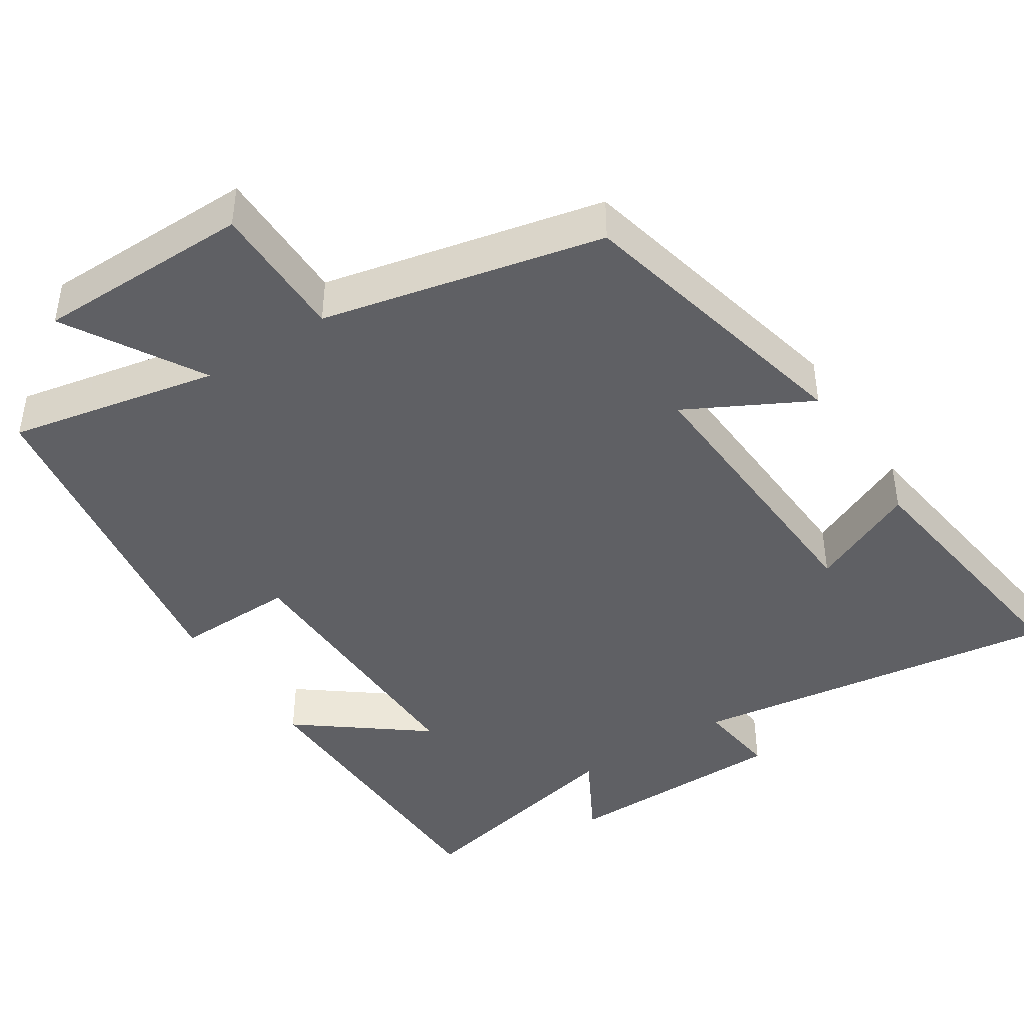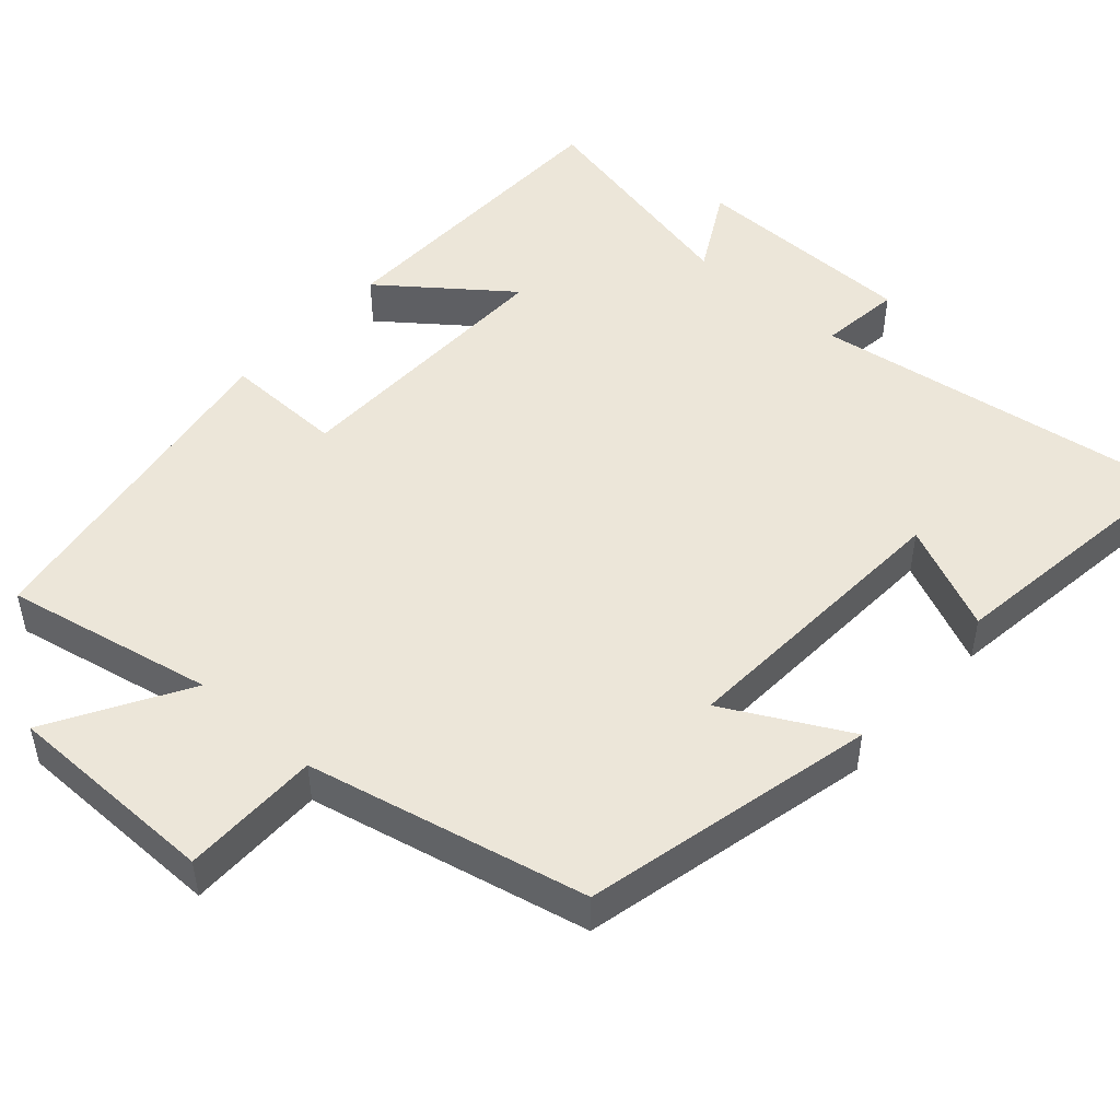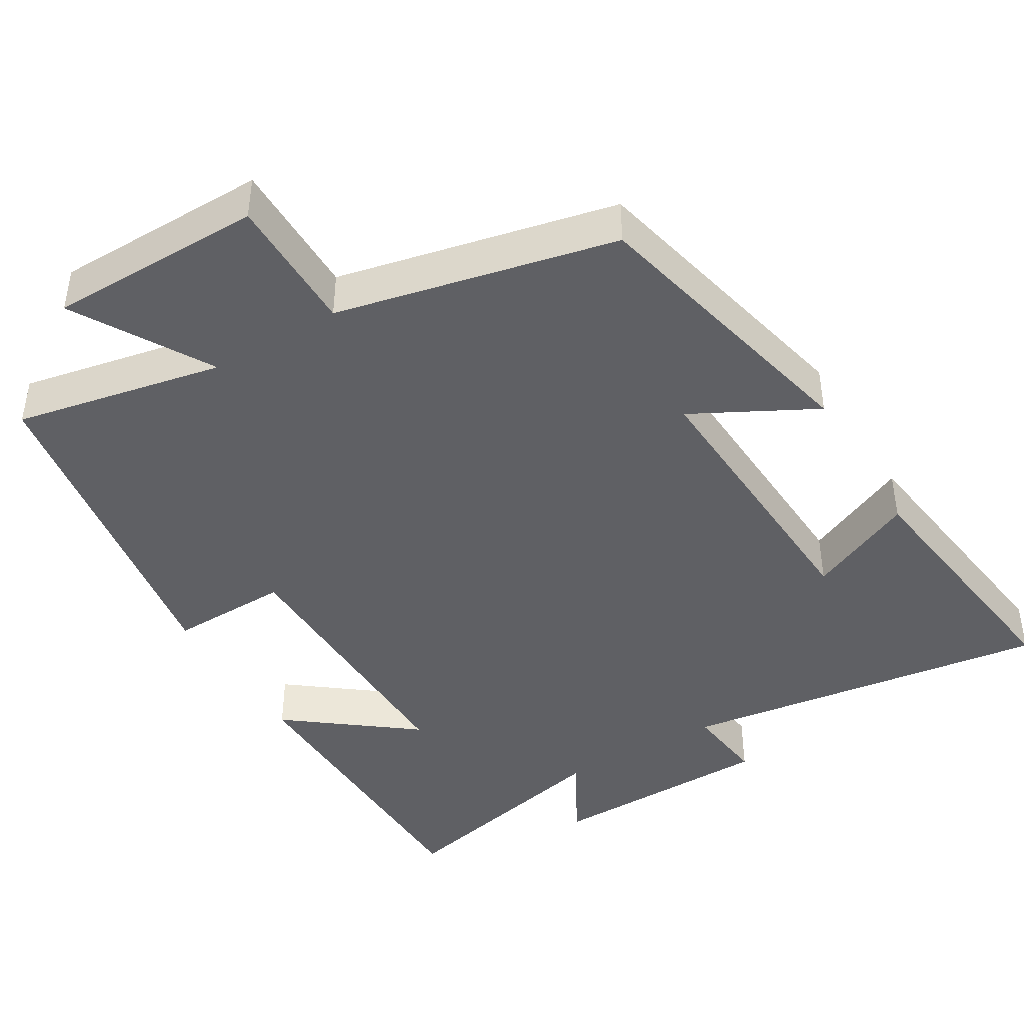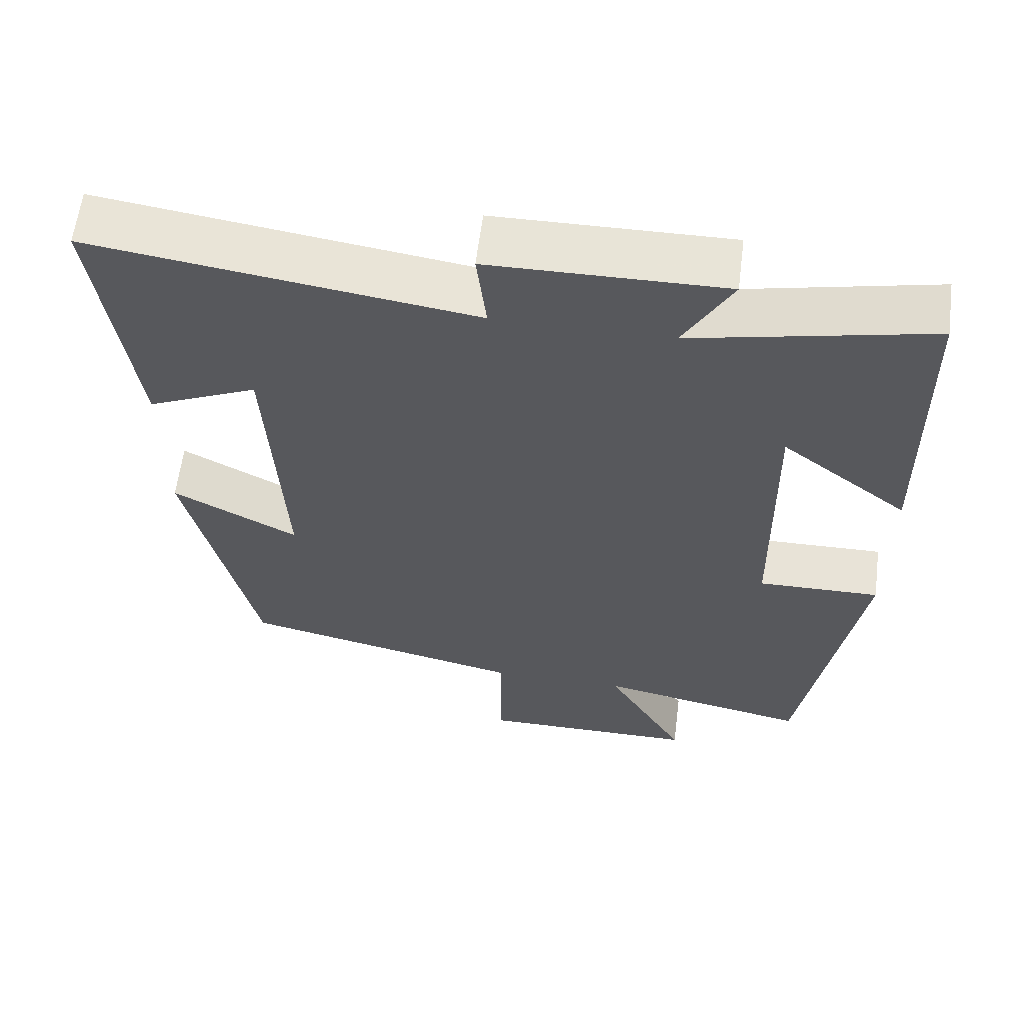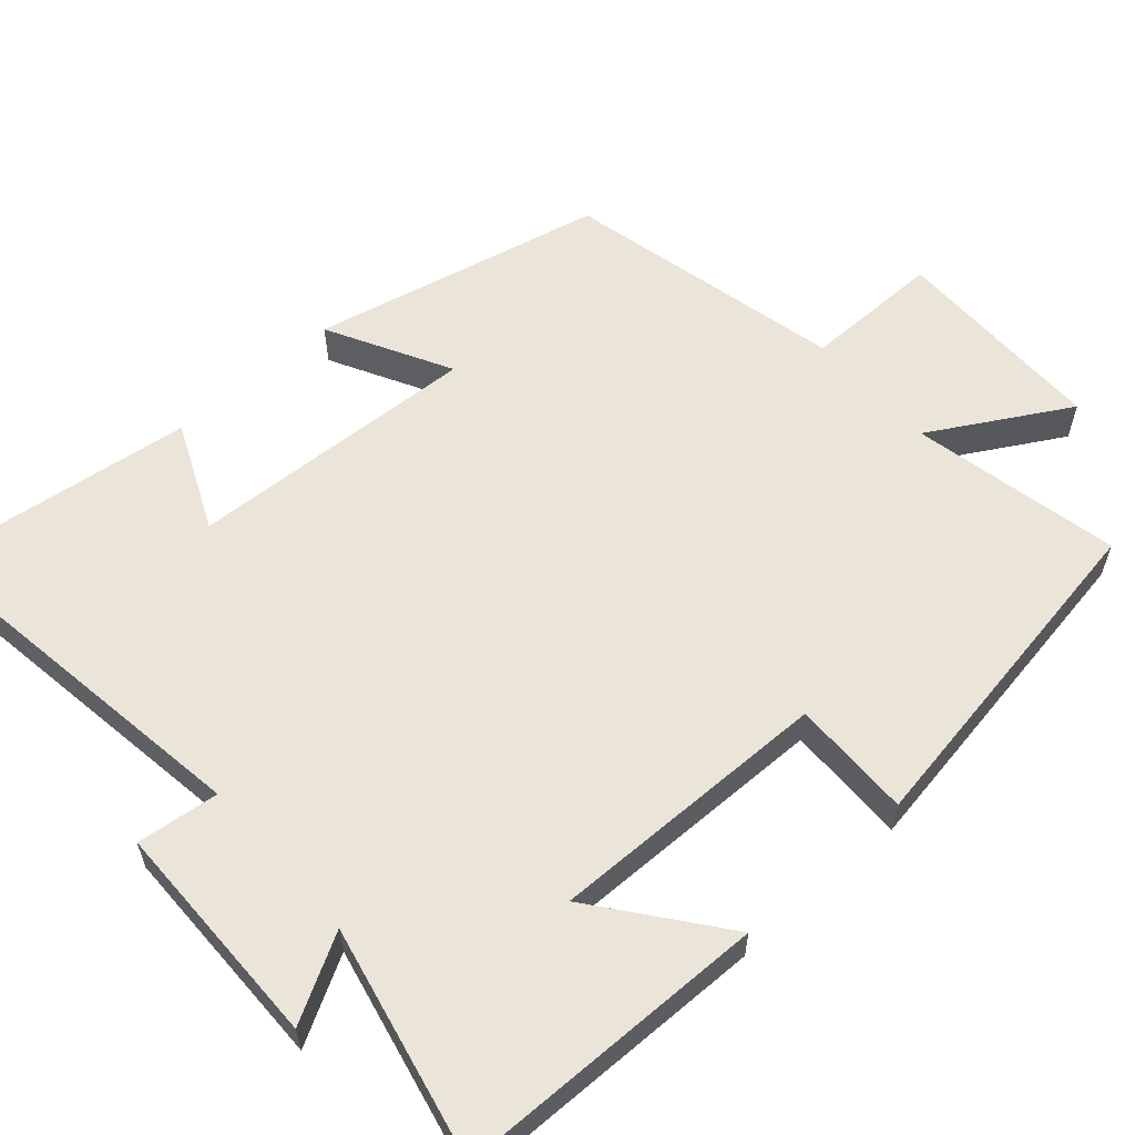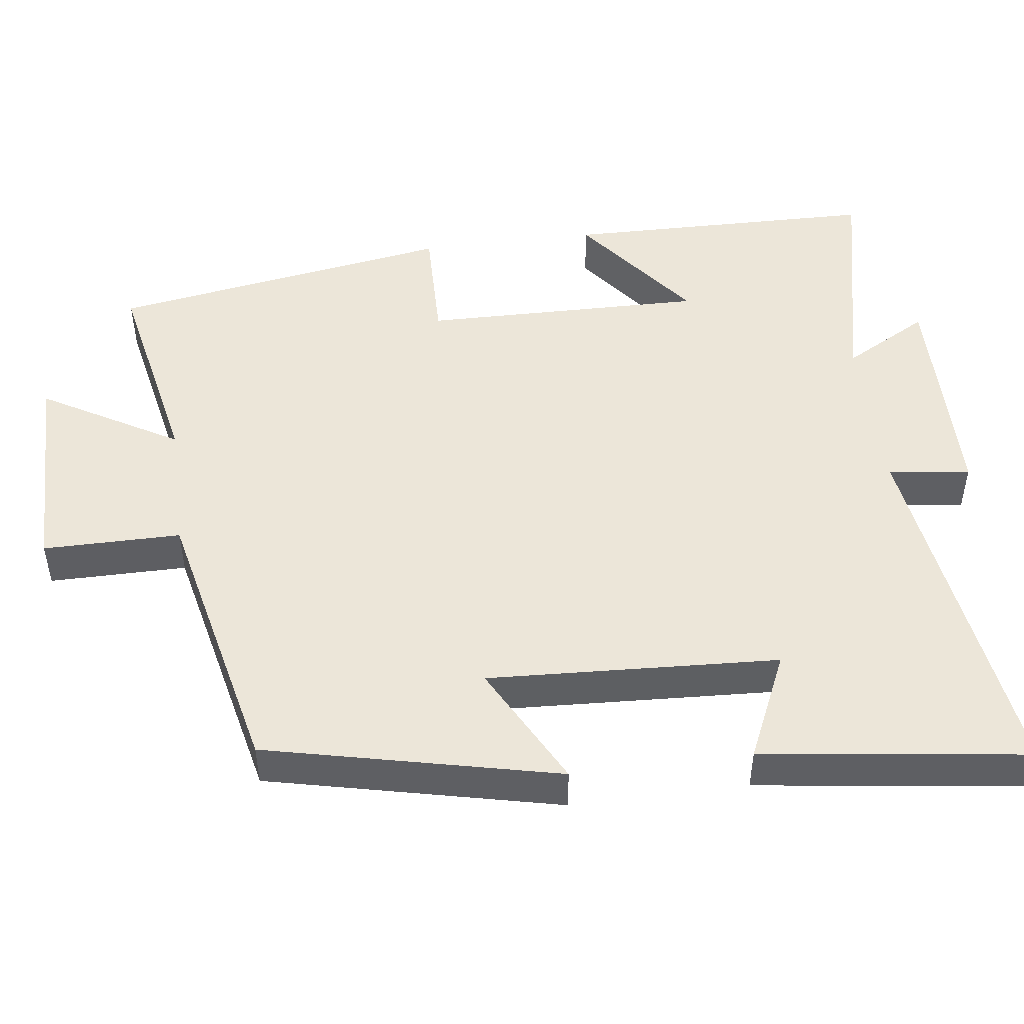
<metadata>
{"format":"obj","ext":"obj","renderer":"f3d","projection":"perspective","resolution":1024,"background":"white","views":[{"elev":-43.3,"azim":-146.9,"up":"+Y"},{"elev":48.6,"azim":-138.2,"up":"+Y"},{"elev":-43.4,"azim":-149.0,"up":"+Y"},{"elev":60.9,"azim":7.2,"up":"+Z"},{"elev":59.0,"azim":48.4,"up":"+Y"},{"elev":48.8,"azim":-97.4,"up":"+Y"}]}
</metadata>
<code>
v 0.425 0.07 -0.557
v 0.145 0.07 -0.5
v 0.251 0.07 -0.683
v -0.037 0.07 -0.685
v -0.037 0.07 -0.5
v -0.411 0.07 -0.416
v -0.5 0.07 -0.025
v -0.336 0.07 -0.112
v -0.356 0.07 0.278
v -0.5 0.07 0.213
v -0.547 0.07 0.571
v -0.049 0.07 0.5
v -0.062 0.07 0.61
v 0.244 0.07 0.614
v 0.181 0.07 0.5
v 0.493 0.07 0.569
v 0.5 0.07 0.149
v 0.333 0.07 0.278
v 0.339 0.07 -0.1
v 0.5 0.07 -0.097
v 0.425 0 -0.557
v 0.145 0 -0.5
v 0.251 0 -0.683
v -0.037 0 -0.685
v -0.037 0 -0.5
v -0.411 0 -0.416
v -0.5 0 -0.025
v -0.336 0 -0.112
v -0.356 0 0.278
v -0.5 0 0.213
v -0.547 0 0.571
v -0.049 0 0.5
v -0.062 0 0.61
v 0.244 0 0.614
v 0.181 0 0.5
v 0.493 0 0.569
v 0.5 0 0.149
v 0.333 0 0.278
v 0.339 0 -0.1
v 0.5 0 -0.097
f 19 20 1 2
f 18 19 2
f 15 16 17 18
f 15 18 2
f 12 13 14 15
f 12 15 2
f 9 10 11 12
f 8 9 12 2
f 5 6 7 8
f 5 8 2 3
f 3 4 5
f 22 21 40 39
f 22 39 38
f 38 37 36 35
f 22 38 35
f 35 34 33 32
f 22 35 32
f 32 31 30 29
f 22 32 29 28
f 28 27 26 25
f 23 22 28 25
f 25 24 23
f 1 21 22 2
f 2 22 23 3
f 3 23 24 4
f 4 24 25 5
f 5 25 26 6
f 6 26 27 7
f 7 27 28 8
f 8 28 29 9
f 9 29 30 10
f 10 30 31 11
f 11 31 32 12
f 12 32 33 13
f 13 33 34 14
f 14 34 35 15
f 15 35 36 16
f 16 36 37 17
f 17 37 38 18
f 18 38 39 19
f 19 39 40 20
f 20 40 21 1

</code>
